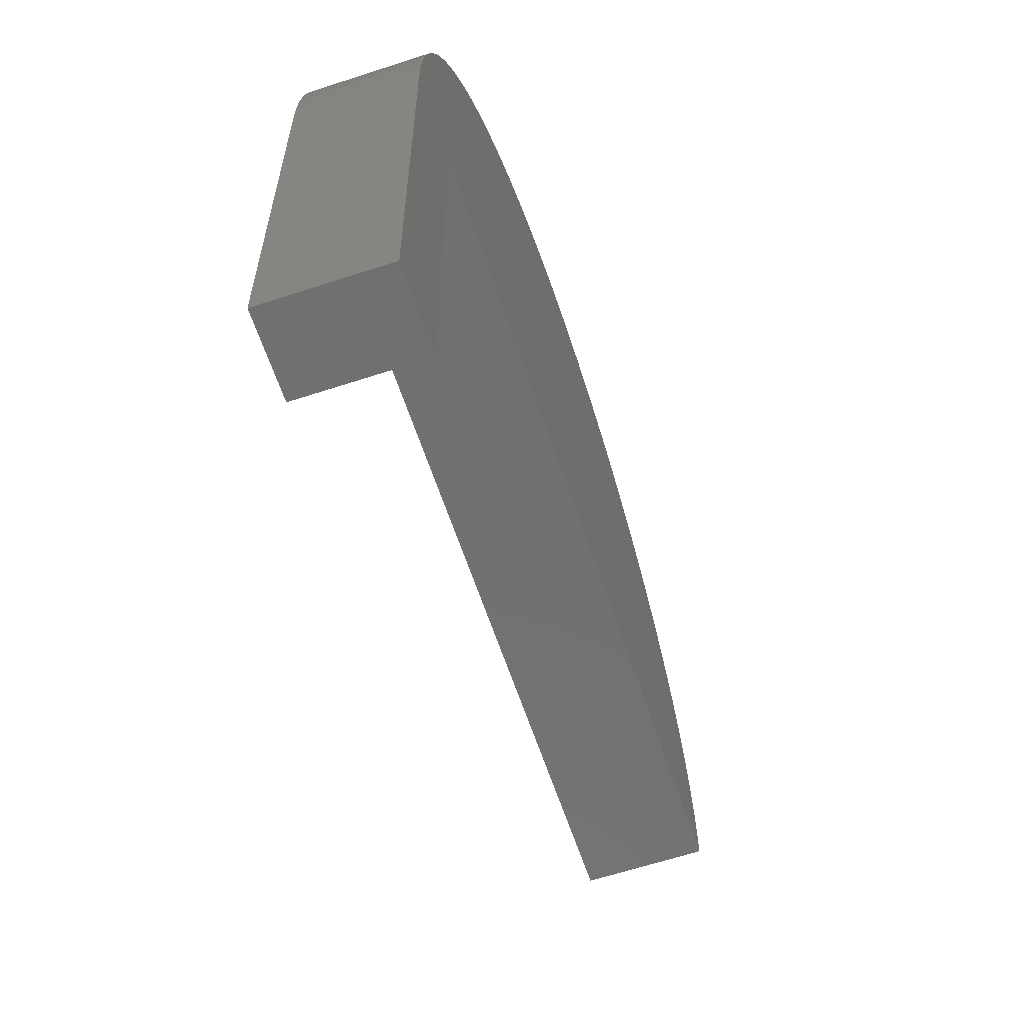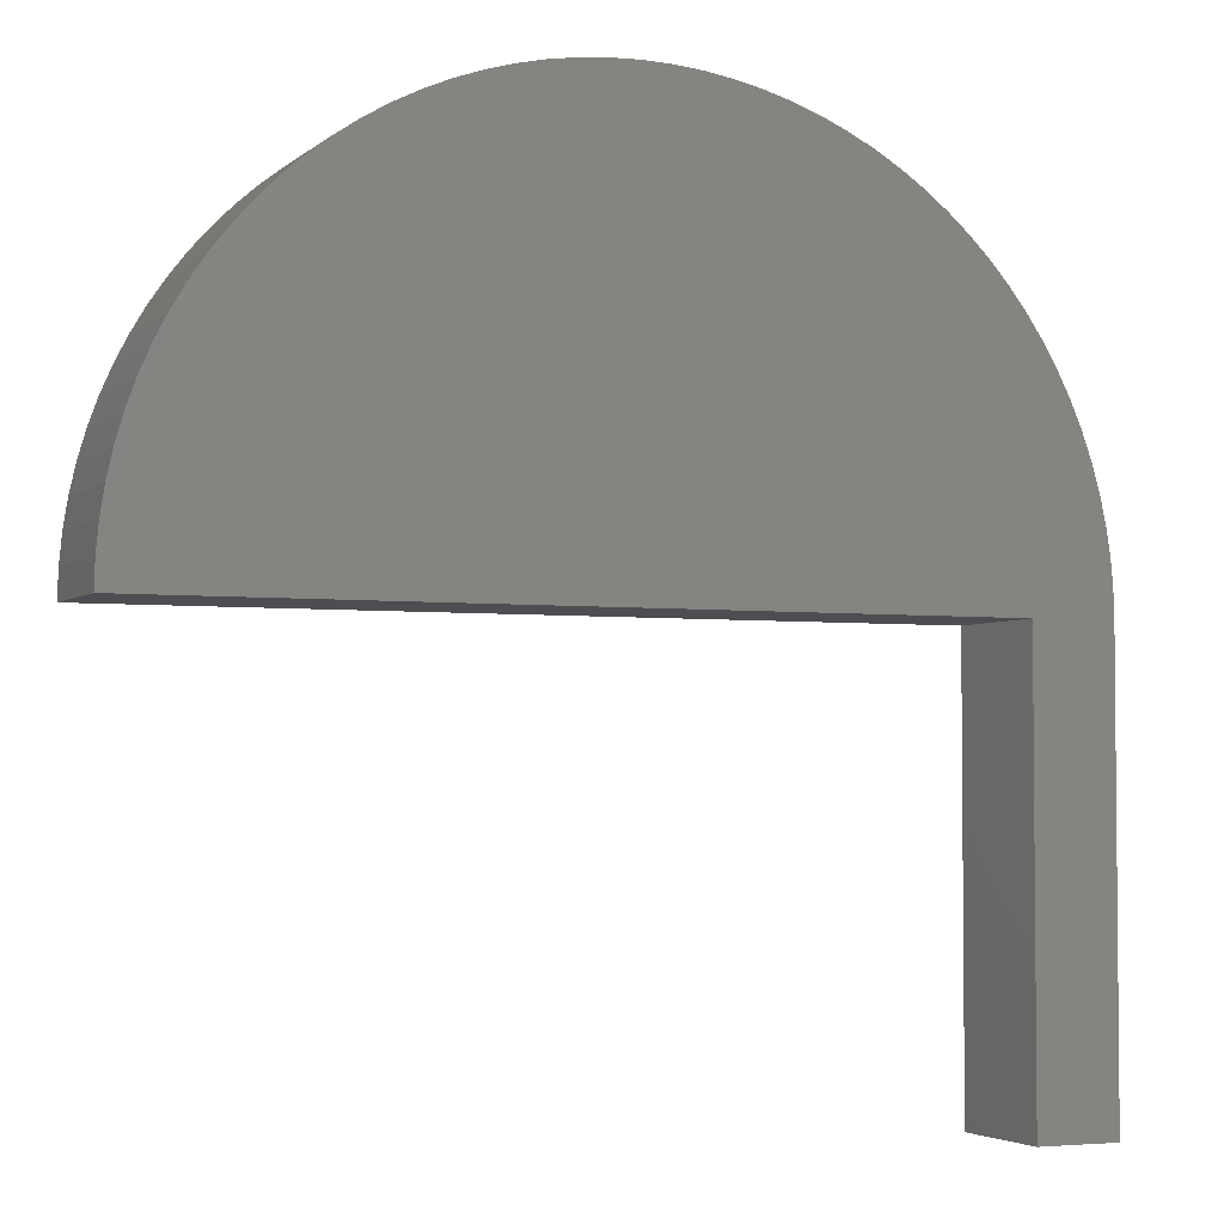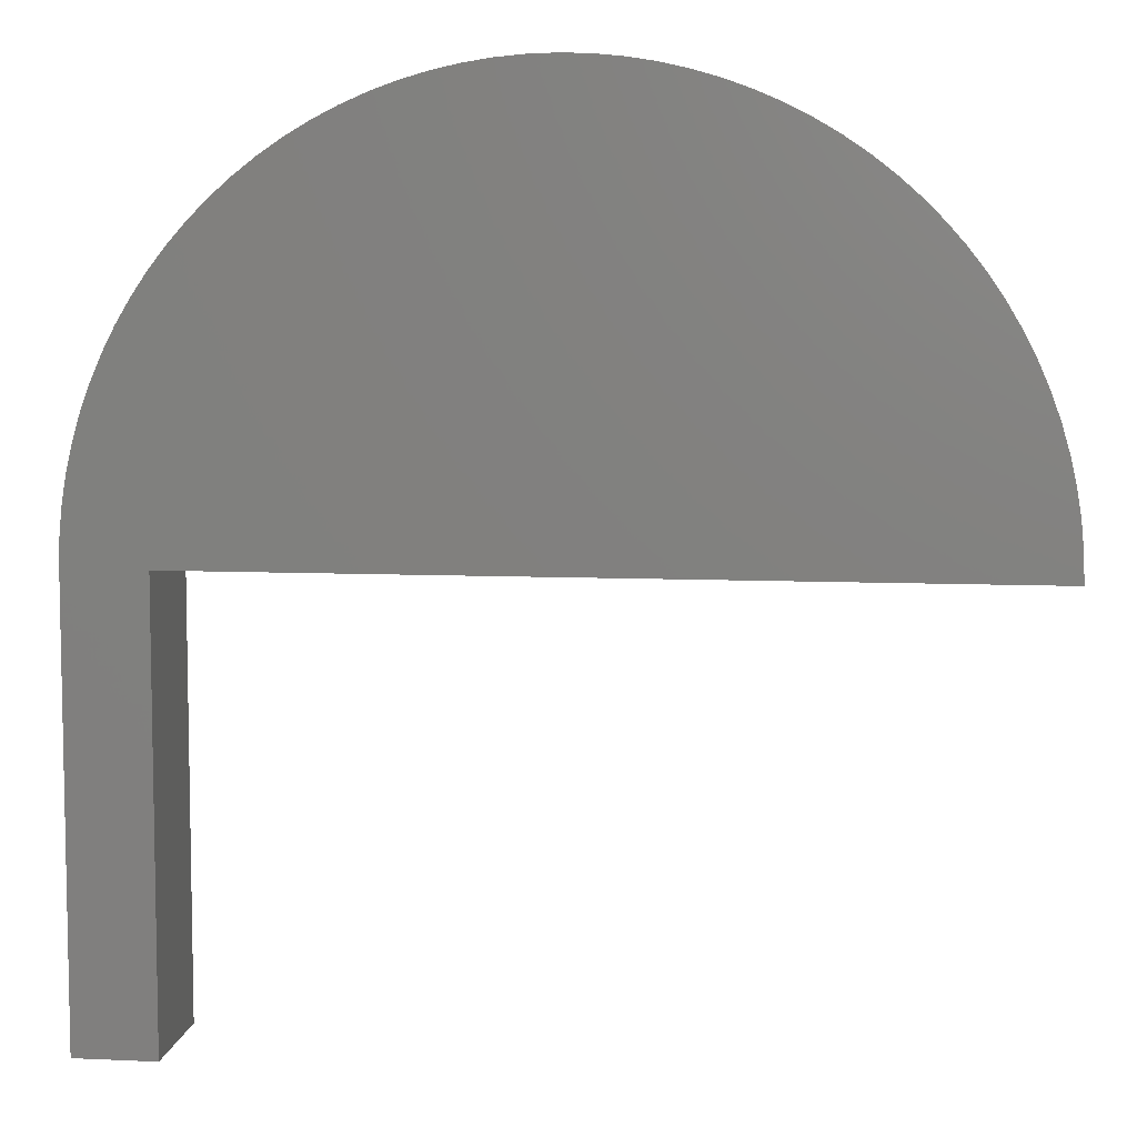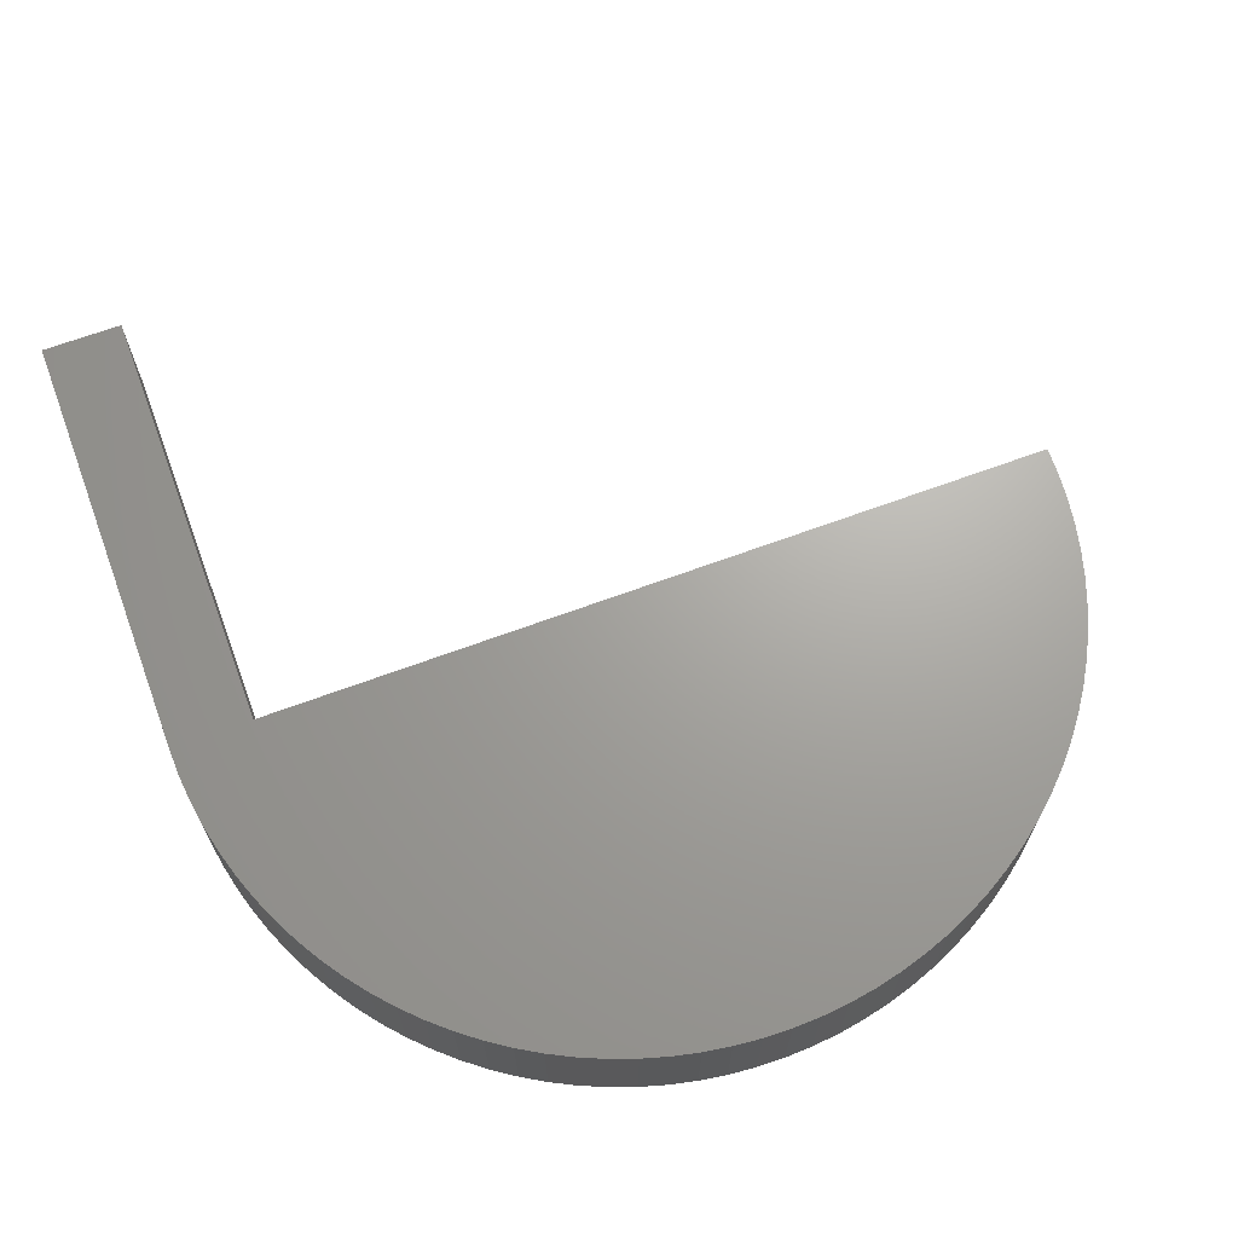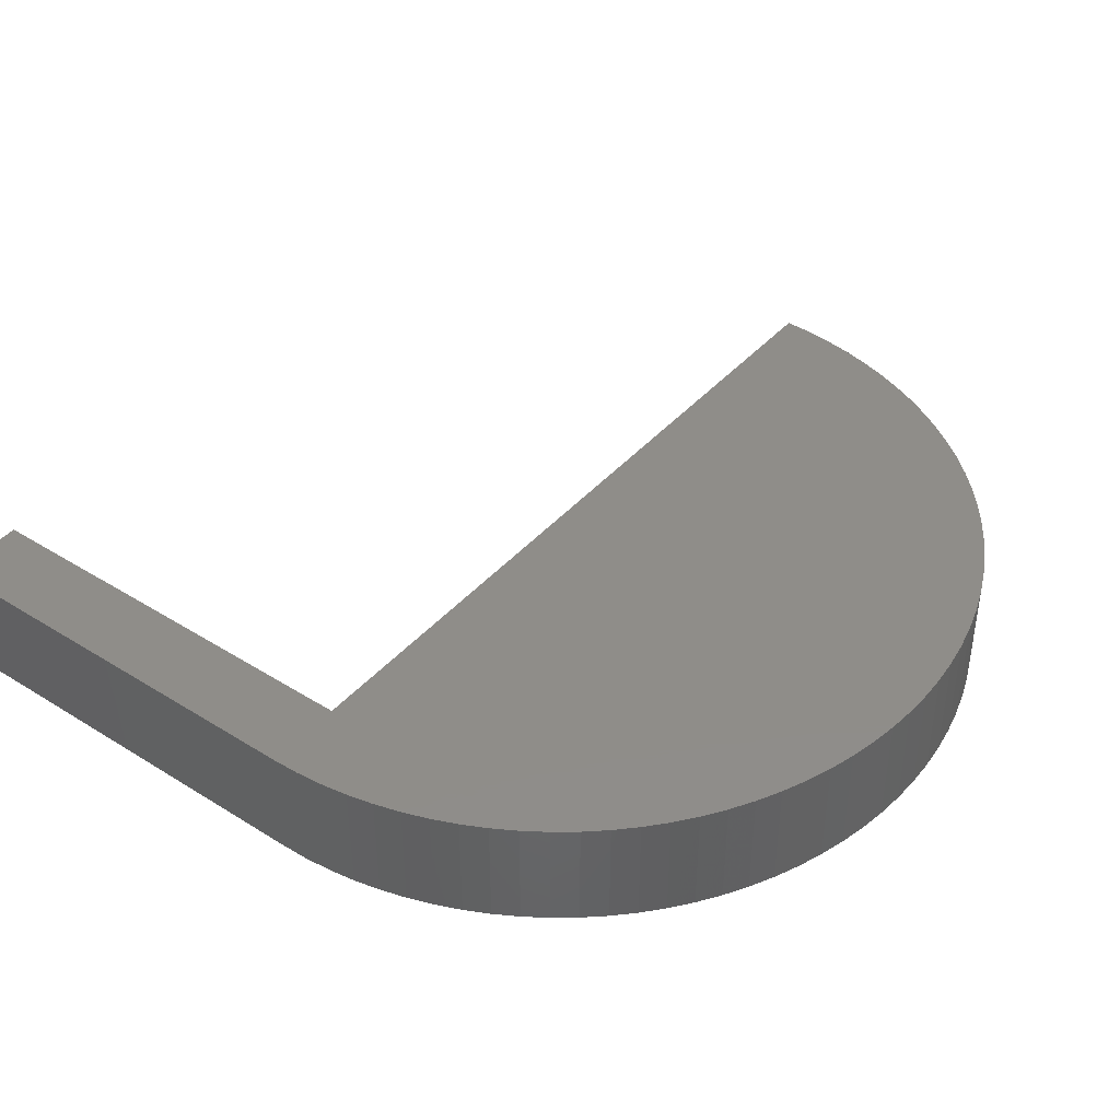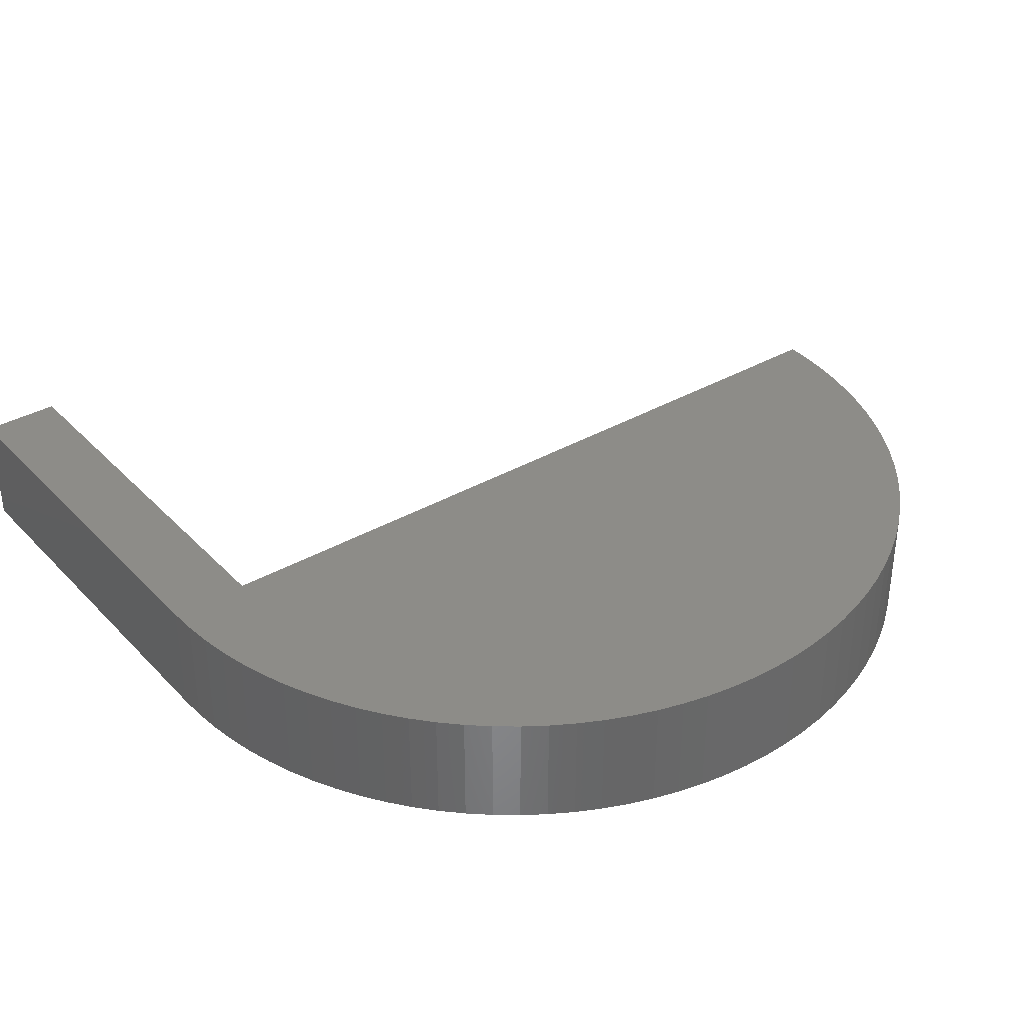
<metadata>
{"format":"stl","ext":"stl","renderer":"f3d","projection":"perspective","resolution":1024,"background":"white","views":[{"elev":-62.5,"azim":-71.6,"up":"+Z"},{"elev":-3.5,"azim":156.6,"up":"+Z"},{"elev":7.3,"azim":7.4,"up":"+Z"},{"elev":67.7,"azim":-20.3,"up":"+Y"},{"elev":41.2,"azim":-52.8,"up":"+Y"},{"elev":35.8,"azim":-37.1,"up":"+Y"}]}
</metadata>
<code>
# stl→obj: 110 verts, 216 faces
v 0.9781 0 0.06153
v 0.98 -0.265 0
v 0.98 0 0
v 0.9781 -0.265 0.06153
v 0.9723 0 0.1228
v 0.9723 -0.265 0.1228
v 0.9626 0 0.1836
v 0.9626 -0.265 0.1836
v 0.9492 0 0.2437
v 0.9492 -0.265 0.2437
v 0.932 0 0.3028
v 0.932 -0.265 0.3028
v 0.9112 0 0.3608
v 0.9112 -0.265 0.3608
v 0.8867 0 0.4173
v 0.8867 -0.265 0.4173
v 0.8588 0 0.4721
v 0.8588 -0.265 0.4721
v 0.8274 0 0.5251
v 0.8274 -0.265 0.5251
v 0.7928 0 0.576
v 0.7928 -0.265 0.576
v 0.7551 0 0.6247
v 0.7551 -0.265 0.6247
v 0.7144 0 0.6709
v 0.7144 -0.265 0.6709
v 0.6709 0 0.7144
v 0.6709 -0.265 0.7144
v 0.6247 -0.265 0.7551
v 0.6247 0 0.7551
v 0.576 0 0.7928
v 0.576 -0.265 0.7928
v 0.5251 -0.265 0.8274
v 0.5251 0 0.8274
v 0.4721 0 0.8588
v 0.4721 -0.265 0.8588
v 0.4173 0 0.8867
v 0.4173 -0.265 0.8867
v 0.3608 -0.265 0.9112
v 0.3608 0 0.9112
v 0.3028 0 0.932
v 0.3028 -0.265 0.932
v 0.2437 0 0.9492
v 0.2437 -0.265 0.9492
v 0.1836 0 0.9626
v 0.1836 -0.265 0.9626
v 0.1228 -0.265 0.9723
v 0.1228 0 0.9723
v 0.06153 0 0.9781
v 0.06153 -0.265 0.9781
v -6.483e-16 0 0.98
v -6.483e-16 -0.265 0.98
v -0.06153 0 0.9781
v -0.06153 -0.265 0.9781
v -0.1228 0 0.9723
v -0.1228 -0.265 0.9723
v -0.1836 0 0.9626
v -0.1836 -0.265 0.9626
v -0.2437 0 0.9492
v -0.2437 -0.265 0.9492
v -0.3028 0 0.932
v -0.3028 -0.265 0.932
v -0.3608 0 0.9112
v -0.3608 -0.265 0.9112
v -0.4173 0 0.8867
v -0.4173 -0.265 0.8867
v -0.4721 0 0.8588
v -0.4721 -0.265 0.8588
v -0.5251 0 0.8274
v -0.5251 -0.265 0.8274
v -0.576 0 0.7928
v -0.576 -0.265 0.7928
v -0.6247 -0.265 0.7551
v -0.6247 0 0.7551
v -0.6709 -0.265 0.7144
v -0.6709 0 0.7144
v -0.7144 0 0.6709
v -0.7144 -0.265 0.6709
v -0.7551 0 0.6247
v -0.7551 -0.265 0.6247
v -0.7928 0 0.576
v -0.7928 -0.265 0.576
v -0.8274 0 0.5251
v -0.8274 -0.265 0.5251
v -0.8588 0 0.4721
v -0.8588 -0.265 0.4721
v -0.8867 0 0.4173
v -0.8867 -0.265 0.4173
v -0.9112 0 0.3608
v -0.9112 -0.265 0.3608
v -0.932 -0.265 0.3028
v -0.932 0 0.3028
v -0.9492 0 0.2437
v -0.9492 -0.265 0.2437
v -0.9626 -0.265 0.1836
v -0.9626 0 0.1836
v -0.9723 0 0.1228
v -0.9723 -0.265 0.1228
v -0.9781 0 0.06153
v -0.9781 -0.265 0.06153
v -0.98 -0.265 4.497e-18
v -0.98 0 4.497e-18
v -0.98 -0 -0.98
v -0.98 -0.265 -0.98
v -0.8 -0 -0.98
v -0.8 -0.265 -0.98
v -0.8 0 0
v -0.8 -0.265 0
v 0.8 0 0
v 0.8 -0.265 0
f 1 2 3
f 1 4 2
f 5 6 4
f 5 4 1
f 7 8 6
f 7 6 5
f 9 10 8
f 9 8 7
f 11 12 10
f 11 10 9
f 13 14 12
f 13 12 11
f 15 16 14
f 15 14 13
f 17 18 16
f 17 16 15
f 19 20 18
f 19 18 17
f 21 22 20
f 21 20 19
f 23 24 22
f 23 22 21
f 25 26 24
f 25 24 23
f 27 28 26
f 27 29 28
f 27 26 25
f 30 29 27
f 31 32 29
f 31 33 32
f 31 29 30
f 34 33 31
f 35 36 33
f 35 33 34
f 37 38 36
f 37 39 38
f 37 36 35
f 40 39 37
f 41 42 39
f 41 39 40
f 43 44 42
f 43 42 41
f 45 46 44
f 45 47 46
f 45 44 43
f 48 47 45
f 49 47 48
f 49 50 47
f 51 50 49
f 51 52 50
f 53 52 51
f 53 54 52
f 55 54 53
f 55 56 54
f 57 56 55
f 57 58 56
f 59 58 57
f 59 60 58
f 61 60 59
f 61 62 60
f 63 62 61
f 63 64 62
f 65 66 64
f 65 64 63
f 67 68 66
f 67 66 65
f 69 70 68
f 69 68 67
f 71 72 70
f 71 73 72
f 71 70 69
f 74 75 73
f 74 73 71
f 76 75 74
f 77 78 75
f 77 75 76
f 79 80 78
f 79 78 77
f 81 82 80
f 81 80 79
f 83 84 82
f 83 82 81
f 85 86 84
f 85 84 83
f 87 88 86
f 87 86 85
f 89 90 88
f 89 91 90
f 89 88 87
f 92 91 89
f 93 94 91
f 93 95 94
f 93 91 92
f 96 95 93
f 97 98 95
f 97 95 96
f 99 98 97
f 99 100 98
f 99 101 100
f 102 101 99
f 102 103 104
f 102 104 101
f 105 104 103
f 105 106 104
f 105 107 108
f 105 108 106
f 107 109 110
f 107 110 108
f 3 110 109
f 3 2 110
f 107 99 97
f 107 102 99
f 107 103 102
f 107 105 103
f 96 107 97
f 93 107 96
f 92 107 93
f 89 107 92
f 87 107 89
f 85 107 87
f 83 107 85
f 81 107 83
f 79 107 81
f 77 107 79
f 76 107 77
f 74 107 76
f 71 107 74
f 69 107 71
f 67 107 69
f 65 107 67
f 63 107 65
f 61 107 63
f 59 107 61
f 57 107 59
f 55 107 57
f 53 107 55
f 51 107 53
f 51 109 107
f 49 109 51
f 1 3 109
f 48 109 49
f 5 1 109
f 7 5 109
f 45 109 48
f 43 109 45
f 9 7 109
f 11 9 109
f 41 109 43
f 40 109 41
f 13 11 109
f 15 13 109
f 37 109 40
f 17 15 109
f 35 109 37
f 34 109 35
f 19 17 109
f 31 109 34
f 21 19 109
f 30 109 31
f 23 21 109
f 25 23 109
f 27 109 30
f 27 25 109
f 108 98 100
f 108 100 101
f 108 101 104
f 108 104 106
f 95 98 108
f 94 95 108
f 91 94 108
f 90 91 108
f 88 90 108
f 86 88 108
f 84 86 108
f 82 84 108
f 80 82 108
f 78 80 108
f 75 78 108
f 73 75 108
f 72 73 108
f 70 72 108
f 68 70 108
f 66 68 108
f 64 66 108
f 62 64 108
f 60 62 108
f 58 60 108
f 56 58 108
f 54 56 108
f 52 54 108
f 52 108 110
f 50 52 110
f 4 110 2
f 47 50 110
f 6 110 4
f 8 110 6
f 46 47 110
f 44 46 110
f 10 110 8
f 12 110 10
f 42 44 110
f 39 42 110
f 14 110 12
f 16 110 14
f 38 39 110
f 18 110 16
f 36 38 110
f 33 36 110
f 20 110 18
f 32 33 110
f 22 110 20
f 29 32 110
f 24 110 22
f 26 110 24
f 28 29 110
f 28 110 26

</code>
